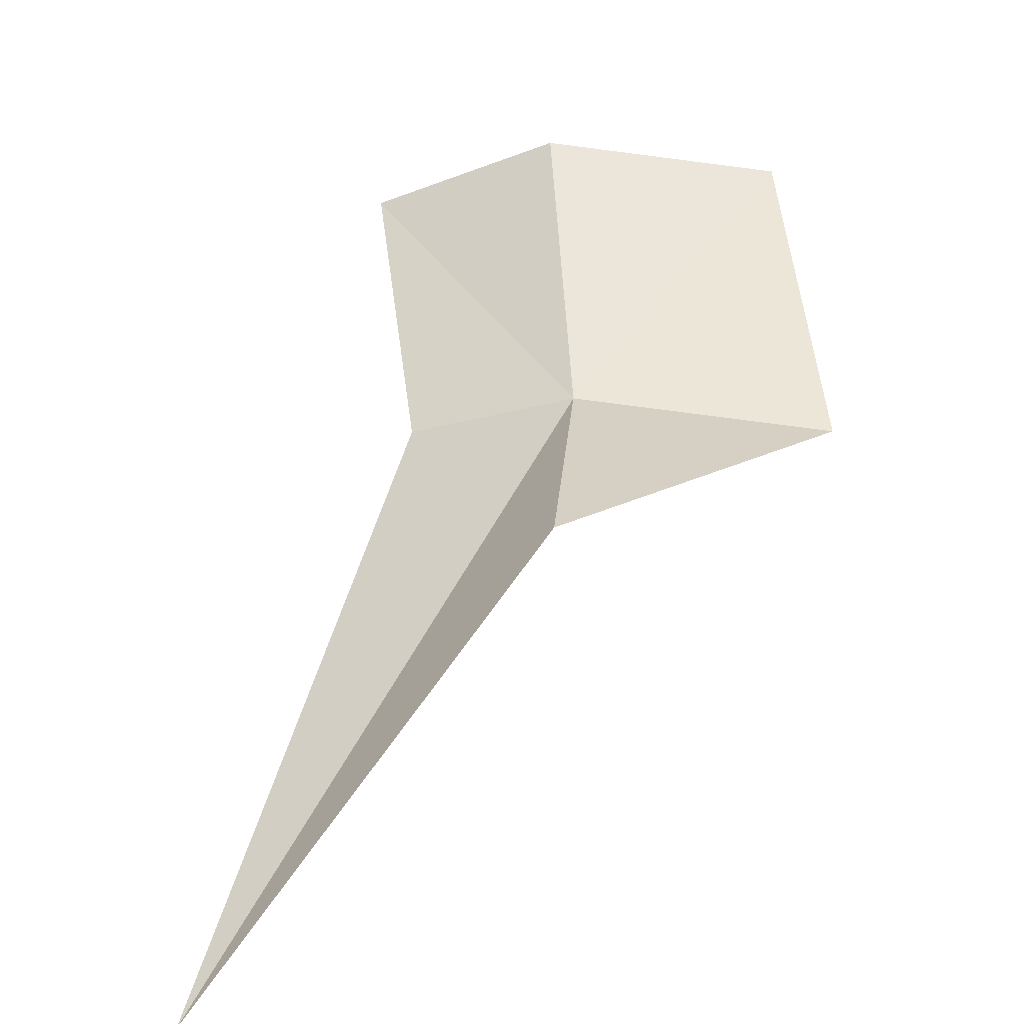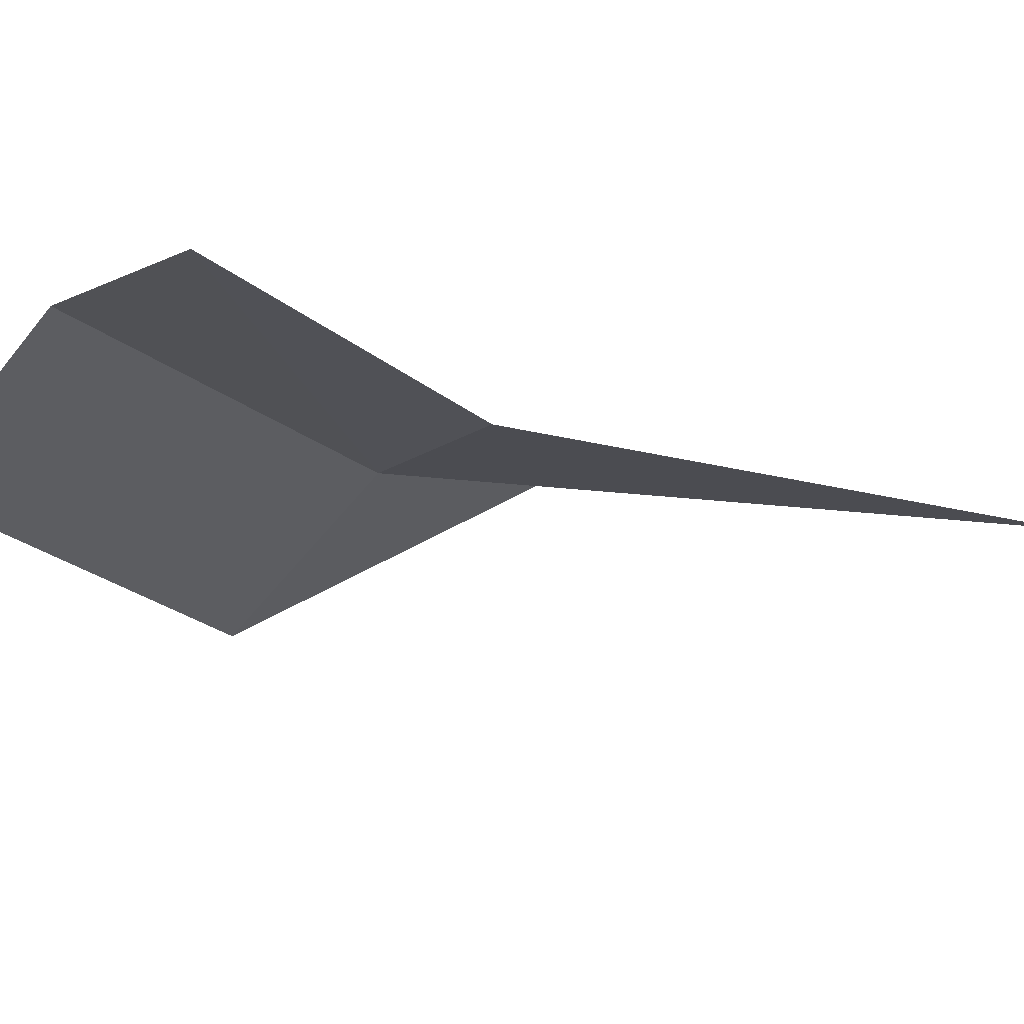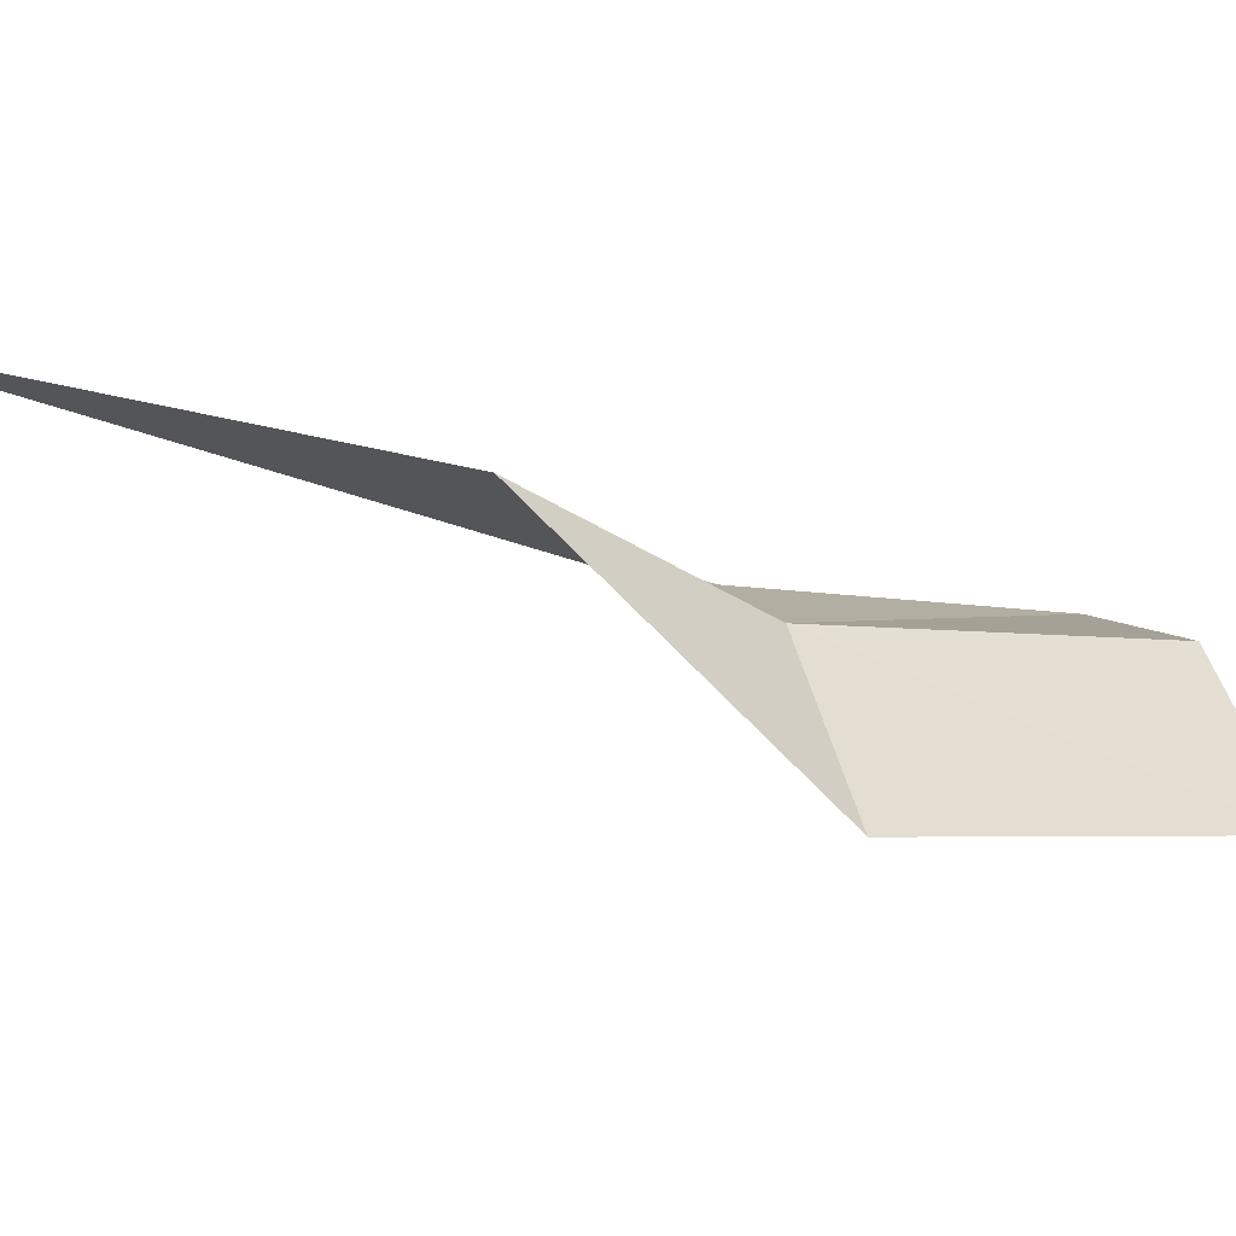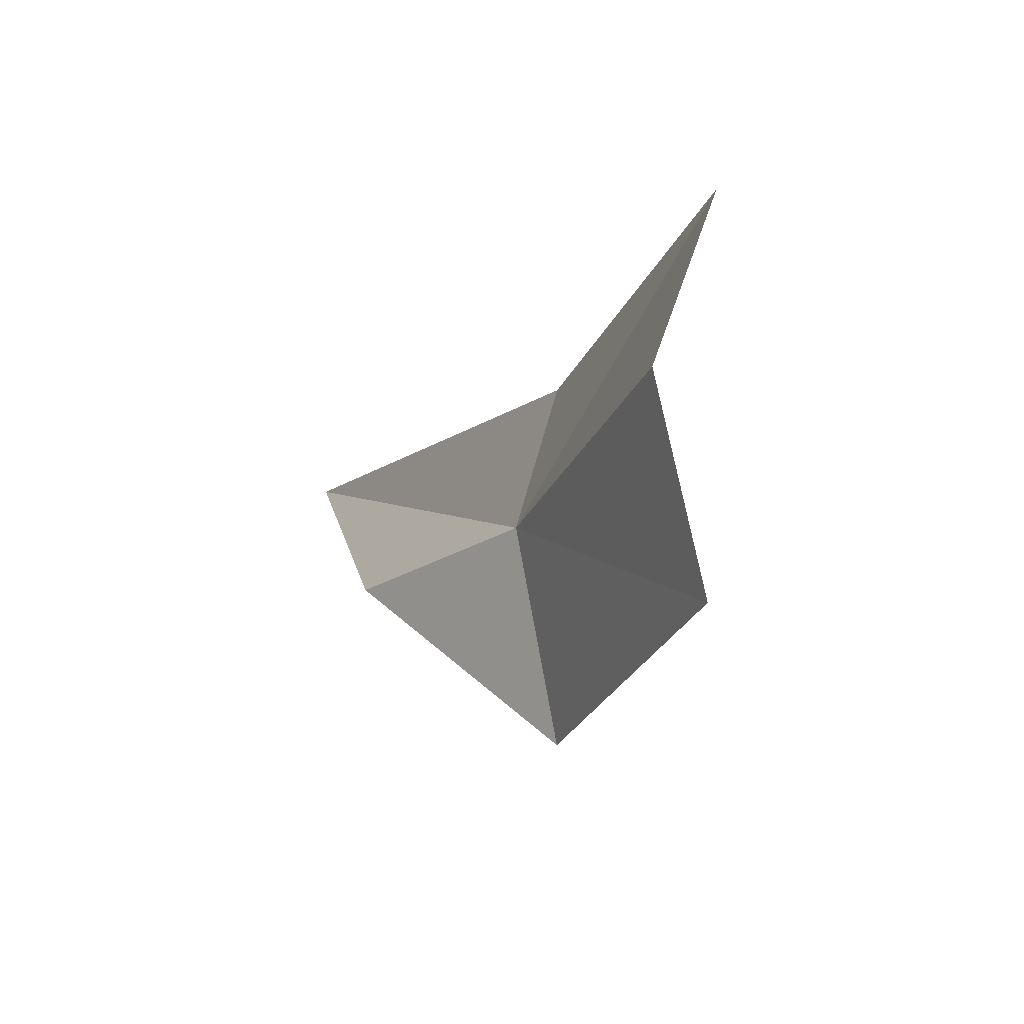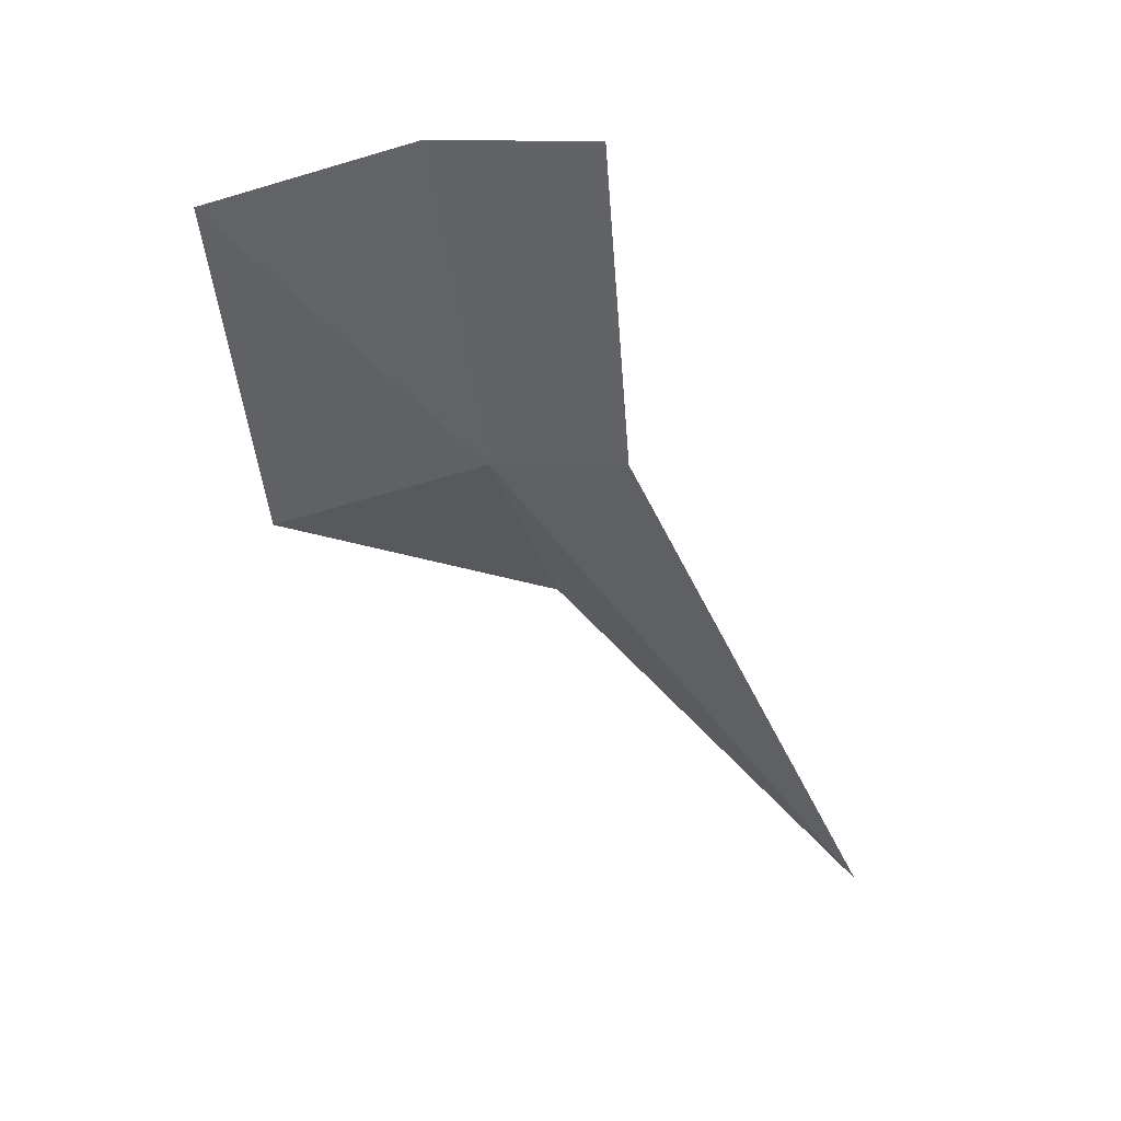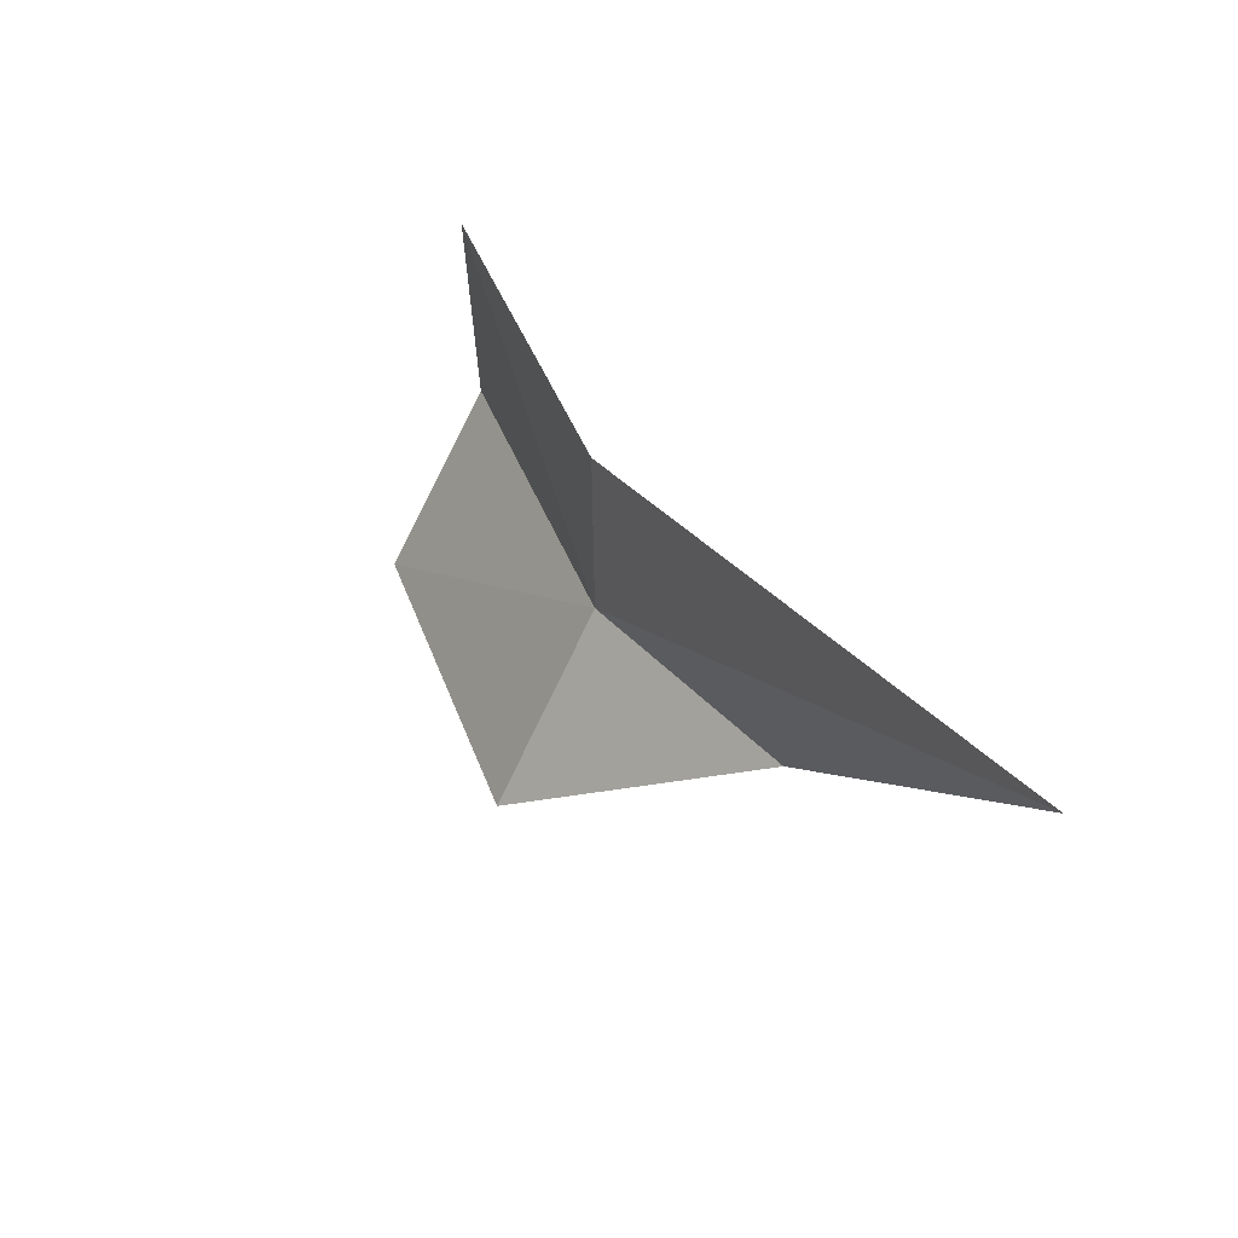
<metadata>
{"format":"obj","ext":"obj","renderer":"f3d","projection":"perspective","resolution":1024,"background":"white","views":[{"elev":63.5,"azim":170.2,"up":"+Y"},{"elev":-50.6,"azim":35.9,"up":"+Y"},{"elev":37.3,"azim":-118.6,"up":"+Y"},{"elev":61.3,"azim":-99.6,"up":"+Z"},{"elev":21.9,"azim":4.4,"up":"+Z"},{"elev":-49.9,"azim":65.1,"up":"+Z"}]}
</metadata>
<code>
v -28.64 -42.73 2.435
v -29.06 -43.86 5.837
v -27.41 -44.78 6.033
v -31.11 -43.97 5.223
v -30.79 -42.78 1.764
v -24.77 -40.84 -3.07
v -28.1 -41.13 0.4706
v -27.25 -43.4 2.705
f 1 2 3
f 1 4 2
f 1 5 4
f 1 6 7
f 1 8 6
f 1 3 8
f 1 7 5

</code>
